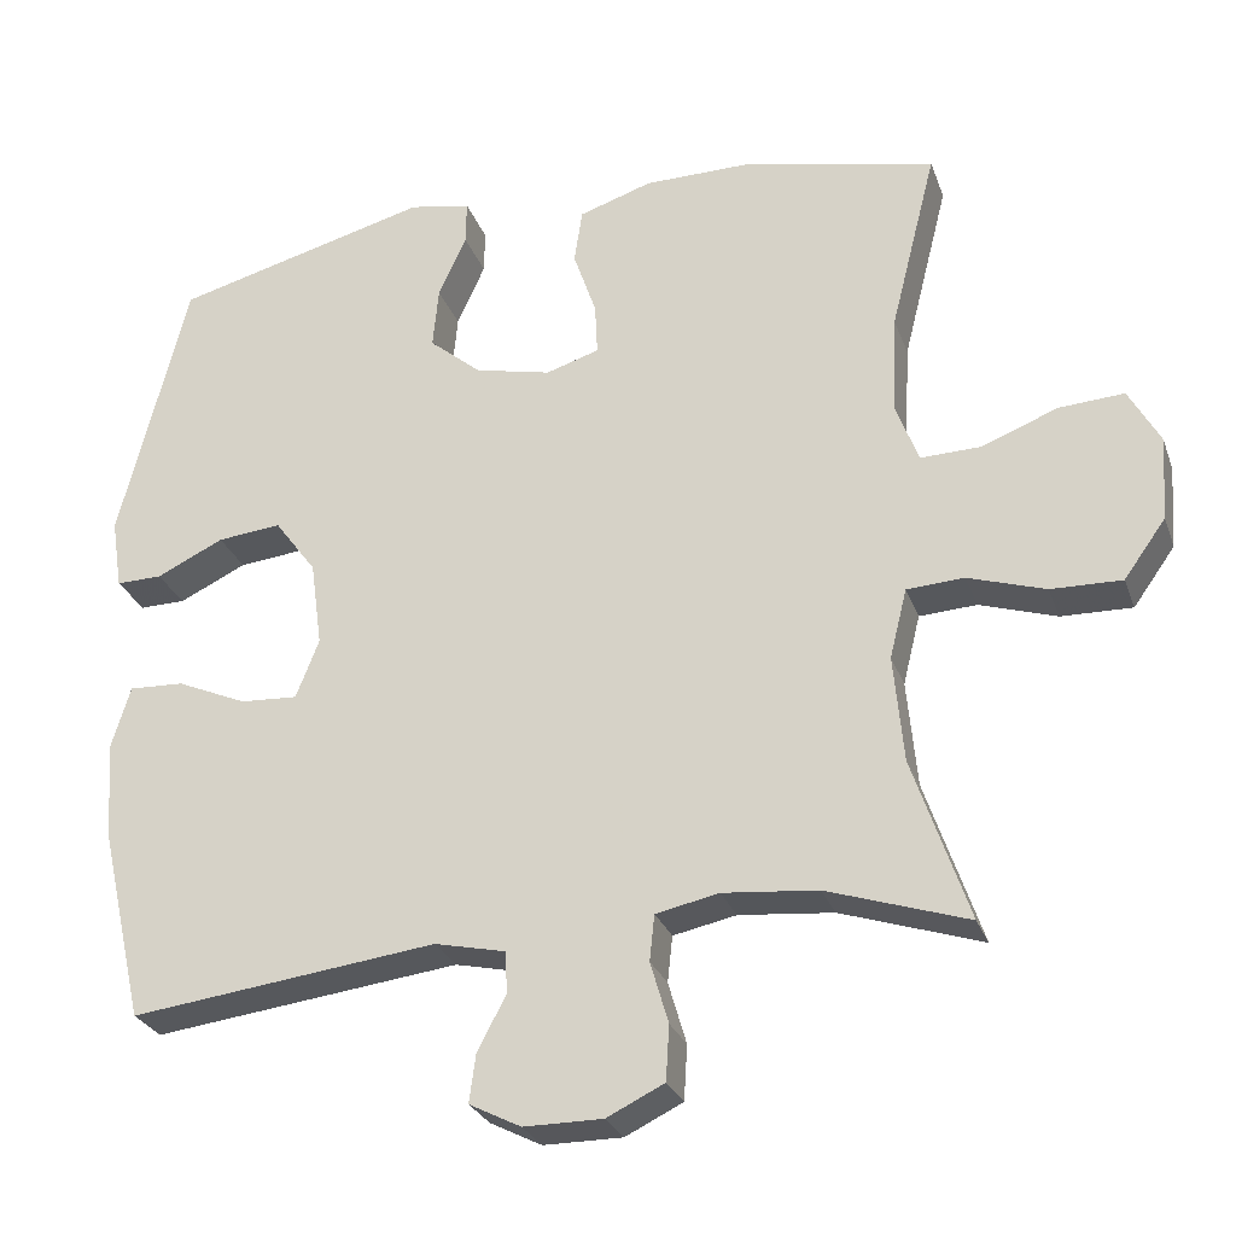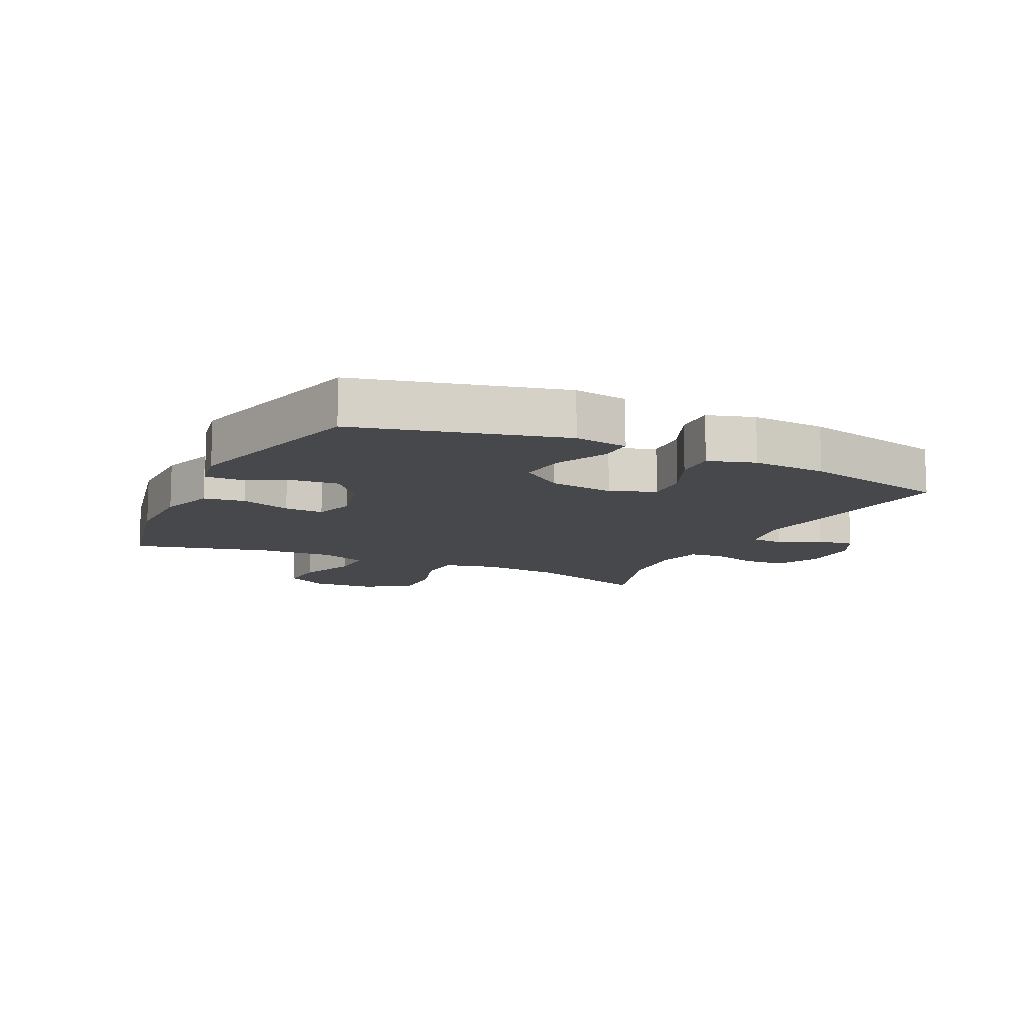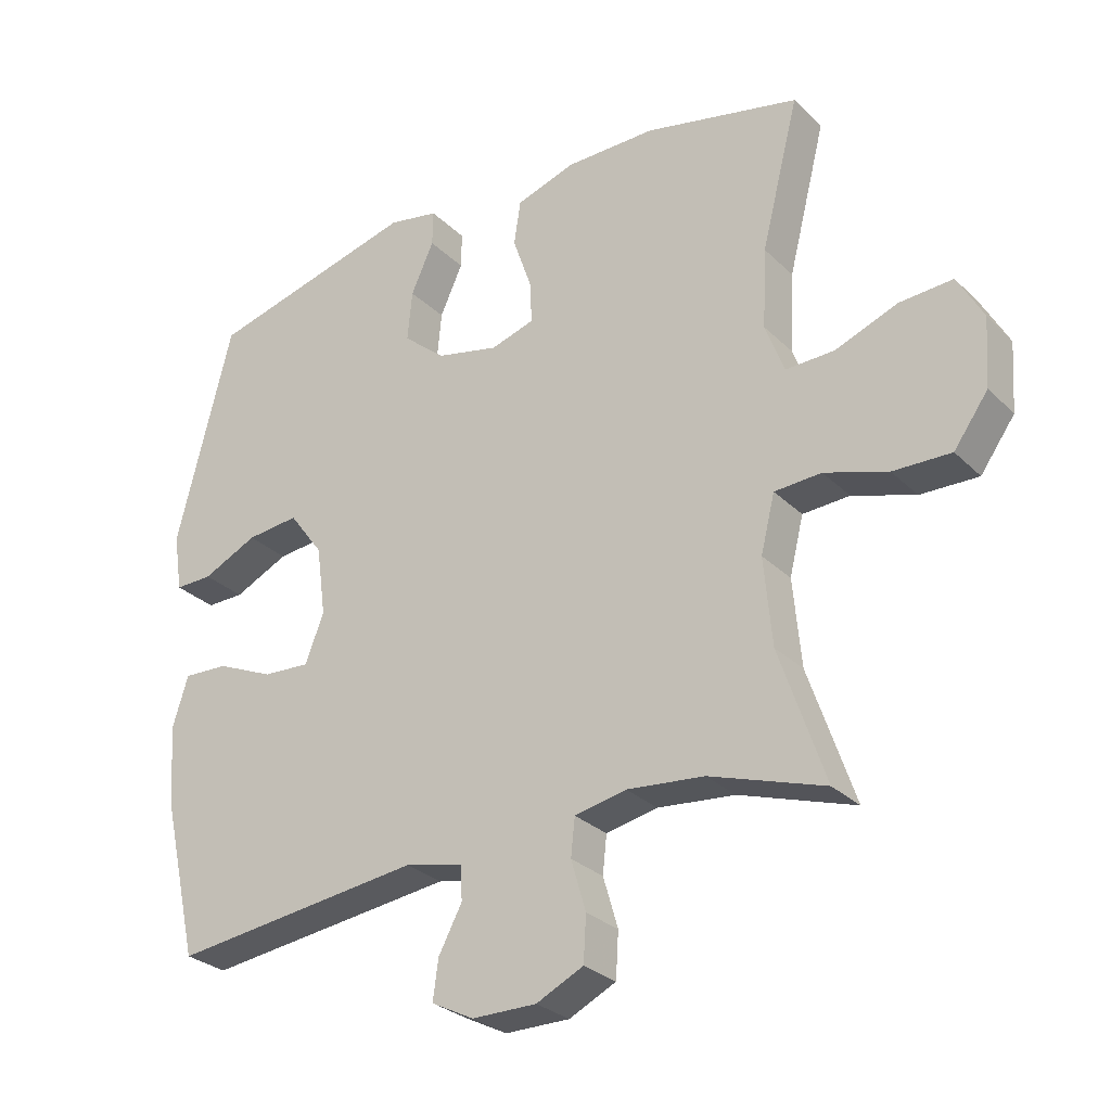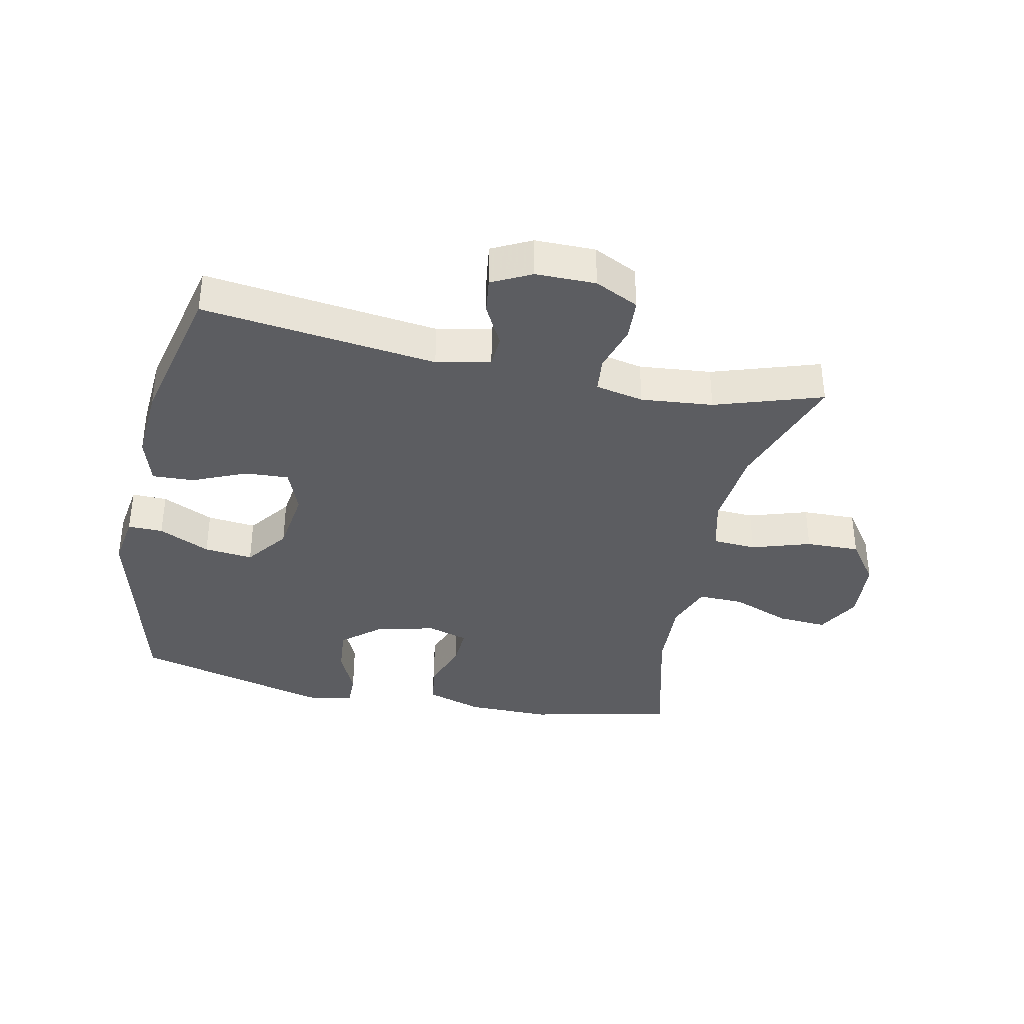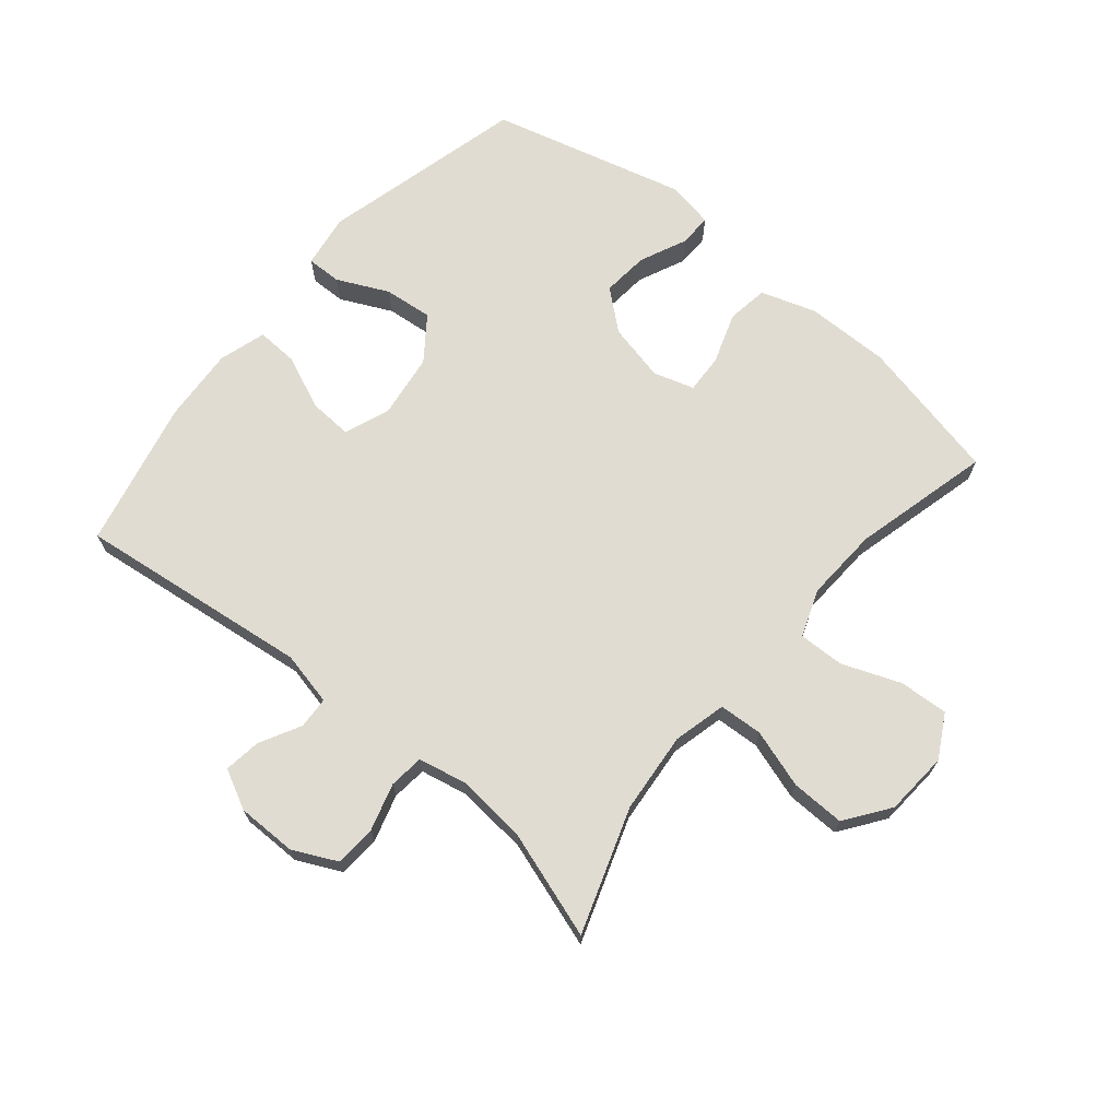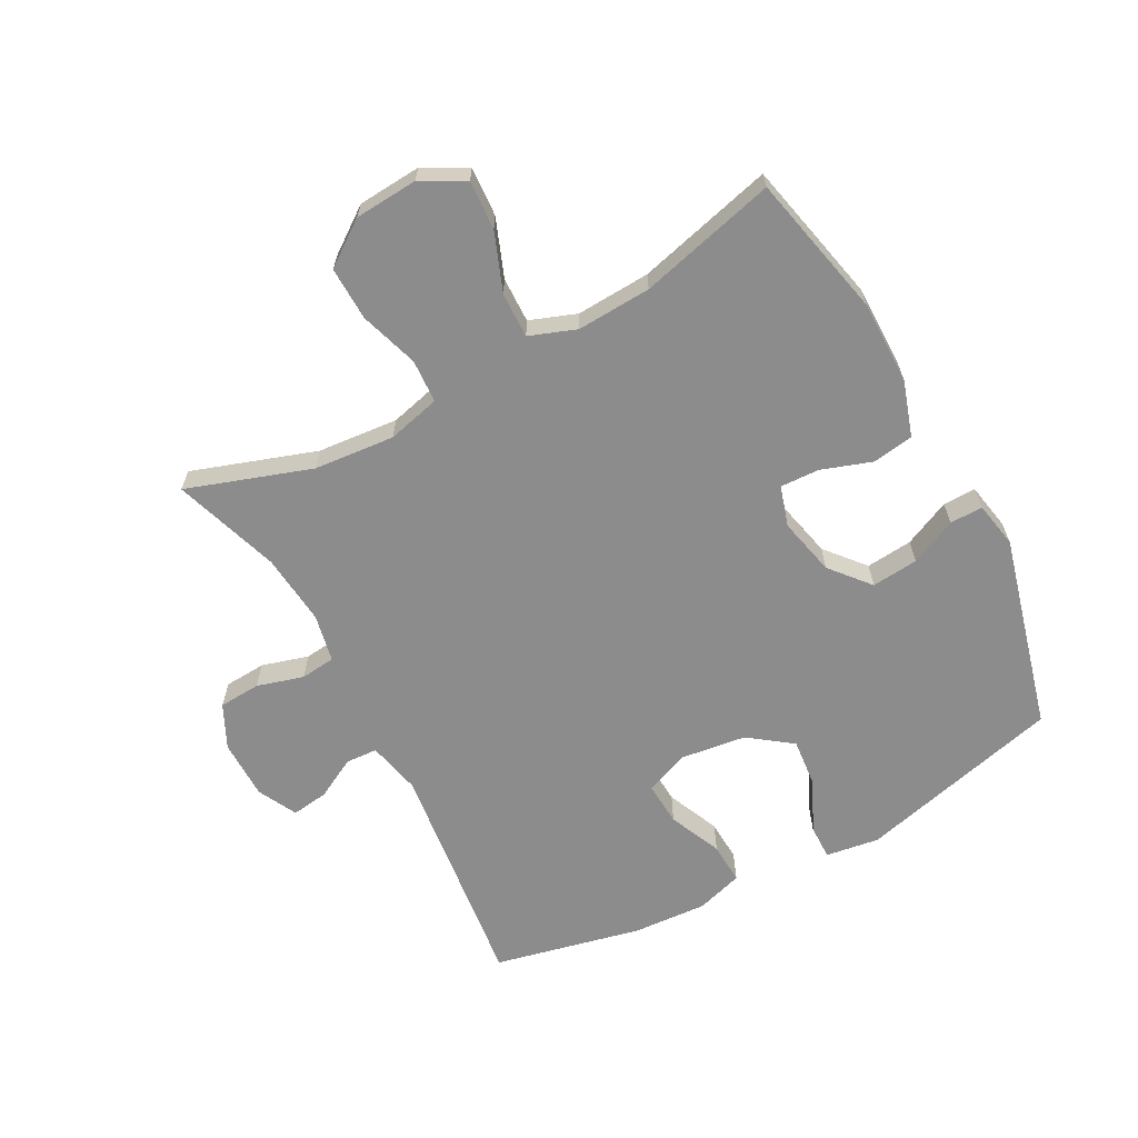
<metadata>
{"format":"obj","ext":"obj","renderer":"f3d","projection":"perspective","resolution":1024,"background":"white","views":[{"elev":-27.4,"azim":-162.4,"up":"+Z"},{"elev":-11.5,"azim":64.2,"up":"+Y"},{"elev":-28.4,"azim":-144.8,"up":"+Z"},{"elev":-36.8,"azim":168.0,"up":"+Y"},{"elev":69.1,"azim":-140.2,"up":"+Y"},{"elev":-64.3,"azim":-61.6,"up":"+Y"}]}
</metadata>
<code>
v 0.5 0.07 -0.5
v 0.126 0.07 -0.454
v 0.04 0.07 -0.473
v 0.037 0.07 -0.524
v 0.072 0.07 -0.59
v 0.08 0.07 -0.649
v 0.017 0.07 -0.681
v -0.079 0.07 -0.681
v -0.149 0.07 -0.647
v -0.153 0.07 -0.58
v -0.131 0.07 -0.505
v -0.137 0.07 -0.449
v -0.214 0.07 -0.433
v -0.329 0.07 -0.444
v -0.5 0.07 -0.5
v -0.432 0.07 -0.301
v -0.42 0.07 -0.171
v -0.441 0.07 -0.086
v -0.511 0.07 -0.082
v -0.605 0.07 -0.112
v -0.691 0.07 -0.114
v -0.742 0.07 -0.043
v -0.749 0.07 0.059
v -0.711 0.07 0.128
v -0.632 0.07 0.123
v -0.539 0.07 0.087
v -0.466 0.07 0.085
v -0.438 0.07 0.16
v -0.444 0.07 0.279
v -0.5 0.07 0.5
v -0.269 0.07 0.551
v -0.135 0.07 0.55
v -0.046 0.07 0.521
v -0.036 0.07 0.455
v -0.064 0.07 0.374
v -0.067 0.07 0.311
v -0.002 0.07 0.291
v 0.091 0.07 0.312
v 0.154 0.07 0.365
v 0.147 0.07 0.44
v 0.113 0.07 0.515
v 0.112 0.07 0.568
v 0.187 0.07 0.582
v 0.5 0.07 0.5
v 0.583 0.07 0.171
v 0.57 0.07 0.085
v 0.514 0.07 0.086
v 0.432 0.07 0.125
v 0.354 0.07 0.133
v 0.303 0.07 0.064
v 0.289 0.07 -0.04
v 0.317 0.07 -0.112
v 0.387 0.07 -0.108
v 0.472 0.07 -0.071
v 0.539 0.07 -0.068
v 0.562 0.07 -0.143
v 0.554 0.07 -0.263
v 0.5 0 -0.5
v 0.126 0 -0.454
v 0.04 0 -0.473
v 0.037 0 -0.524
v 0.072 0 -0.59
v 0.08 0 -0.649
v 0.017 0 -0.681
v -0.079 0 -0.681
v -0.149 0 -0.647
v -0.153 0 -0.58
v -0.131 0 -0.505
v -0.137 0 -0.449
v -0.214 0 -0.433
v -0.329 0 -0.444
v -0.5 0 -0.5
v -0.432 0 -0.301
v -0.42 0 -0.171
v -0.441 0 -0.086
v -0.511 0 -0.082
v -0.605 0 -0.112
v -0.691 0 -0.114
v -0.742 0 -0.043
v -0.749 0 0.059
v -0.711 0 0.128
v -0.632 0 0.123
v -0.539 0 0.087
v -0.466 0 0.085
v -0.438 0 0.16
v -0.444 0 0.279
v -0.5 0 0.5
v -0.269 0 0.551
v -0.135 0 0.55
v -0.046 0 0.521
v -0.036 0 0.455
v -0.064 0 0.374
v -0.067 0 0.311
v -0.002 0 0.291
v 0.091 0 0.312
v 0.154 0 0.365
v 0.147 0 0.44
v 0.113 0 0.515
v 0.112 0 0.568
v 0.187 0 0.582
v 0.5 0 0.5
v 0.583 0 0.171
v 0.57 0 0.085
v 0.514 0 0.086
v 0.432 0 0.125
v 0.354 0 0.133
v 0.303 0 0.064
v 0.289 0 -0.04
v 0.317 0 -0.112
v 0.387 0 -0.108
v 0.472 0 -0.071
v 0.539 0 -0.068
v 0.562 0 -0.143
v 0.554 0 -0.263
f 56 57 1 2
f 53 54 55 56
f 52 53 56 2
f 51 52 2 3
f 50 51 3
f 45 46 47 48
f 45 48 49
f 44 45 49
f 43 44 49 50
f 40 41 42 43
f 39 40 43 50
f 32 33 34 35
f 32 35 36
f 29 30 31 32
f 28 29 32 36
f 27 28 36 37
f 23 24 25 26
f 23 26 27
f 22 23 27
f 19 20 21 22
f 18 19 22 27
f 17 18 27 37
f 14 15 16
f 13 14 16 17
f 12 13 17 37
f 8 9 10 11
f 4 5 6 7
f 3 4 7 8
f 38 39 50 3
f 11 12 37 38
f 3 8 11 38
f 59 58 114 113
f 113 112 111 110
f 59 113 110 109
f 60 59 109 108
f 60 108 107
f 105 104 103 102
f 106 105 102
f 106 102 101
f 107 106 101 100
f 100 99 98 97
f 107 100 97 96
f 92 91 90 89
f 93 92 89
f 89 88 87 86
f 93 89 86 85
f 94 93 85 84
f 83 82 81 80
f 84 83 80
f 84 80 79
f 79 78 77 76
f 84 79 76 75
f 94 84 75 74
f 73 72 71
f 74 73 71 70
f 94 74 70 69
f 68 67 66 65
f 64 63 62 61
f 65 64 61 60
f 60 107 96 95
f 95 94 69 68
f 95 68 65 60
f 1 58 59 2
f 2 59 60 3
f 3 60 61 4
f 4 61 62 5
f 5 62 63 6
f 6 63 64 7
f 7 64 65 8
f 8 65 66 9
f 9 66 67 10
f 10 67 68 11
f 11 68 69 12
f 12 69 70 13
f 13 70 71 14
f 14 71 72 15
f 15 72 73 16
f 16 73 74 17
f 17 74 75 18
f 18 75 76 19
f 19 76 77 20
f 20 77 78 21
f 21 78 79 22
f 22 79 80 23
f 23 80 81 24
f 24 81 82 25
f 25 82 83 26
f 26 83 84 27
f 27 84 85 28
f 28 85 86 29
f 29 86 87 30
f 30 87 88 31
f 31 88 89 32
f 32 89 90 33
f 33 90 91 34
f 34 91 92 35
f 35 92 93 36
f 36 93 94 37
f 37 94 95 38
f 38 95 96 39
f 39 96 97 40
f 40 97 98 41
f 41 98 99 42
f 42 99 100 43
f 43 100 101 44
f 44 101 102 45
f 45 102 103 46
f 46 103 104 47
f 47 104 105 48
f 48 105 106 49
f 49 106 107 50
f 50 107 108 51
f 51 108 109 52
f 52 109 110 53
f 53 110 111 54
f 54 111 112 55
f 55 112 113 56
f 56 113 114 57
f 57 114 58 1

</code>
